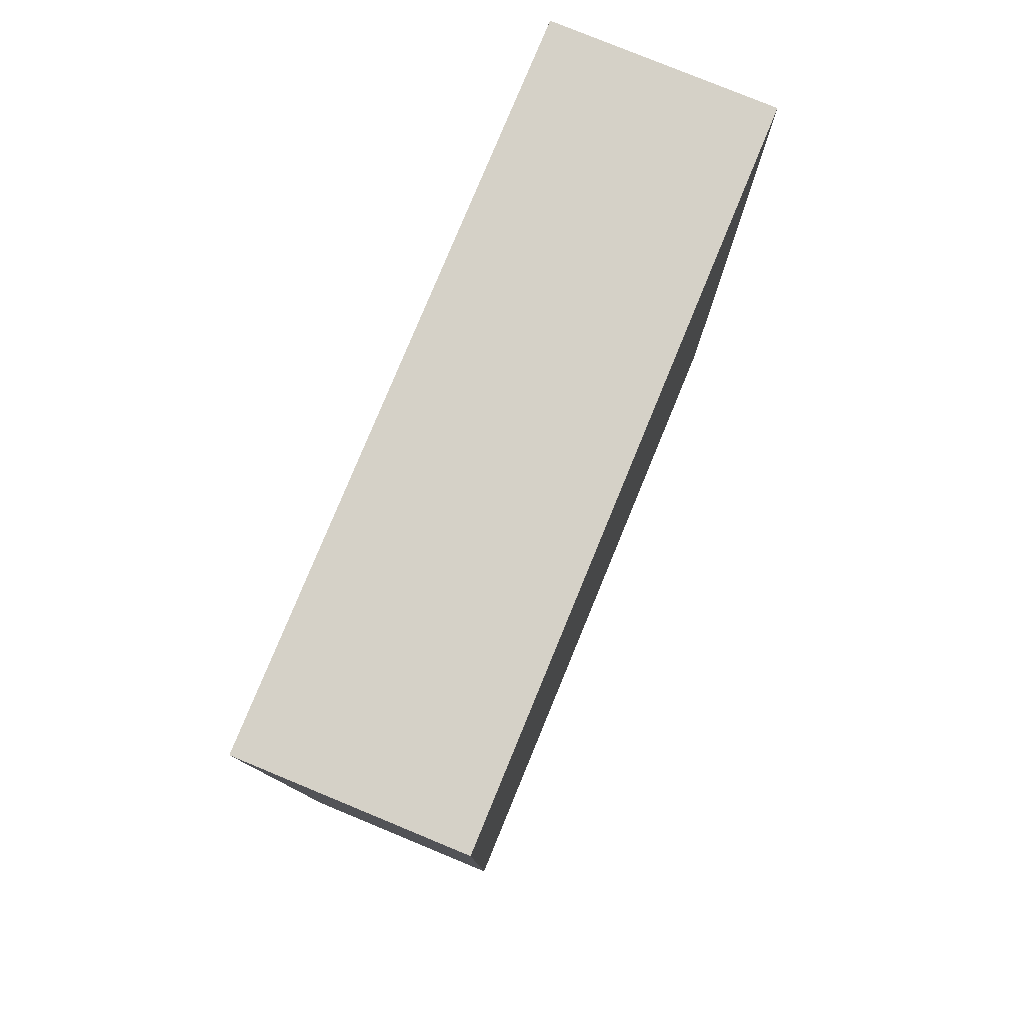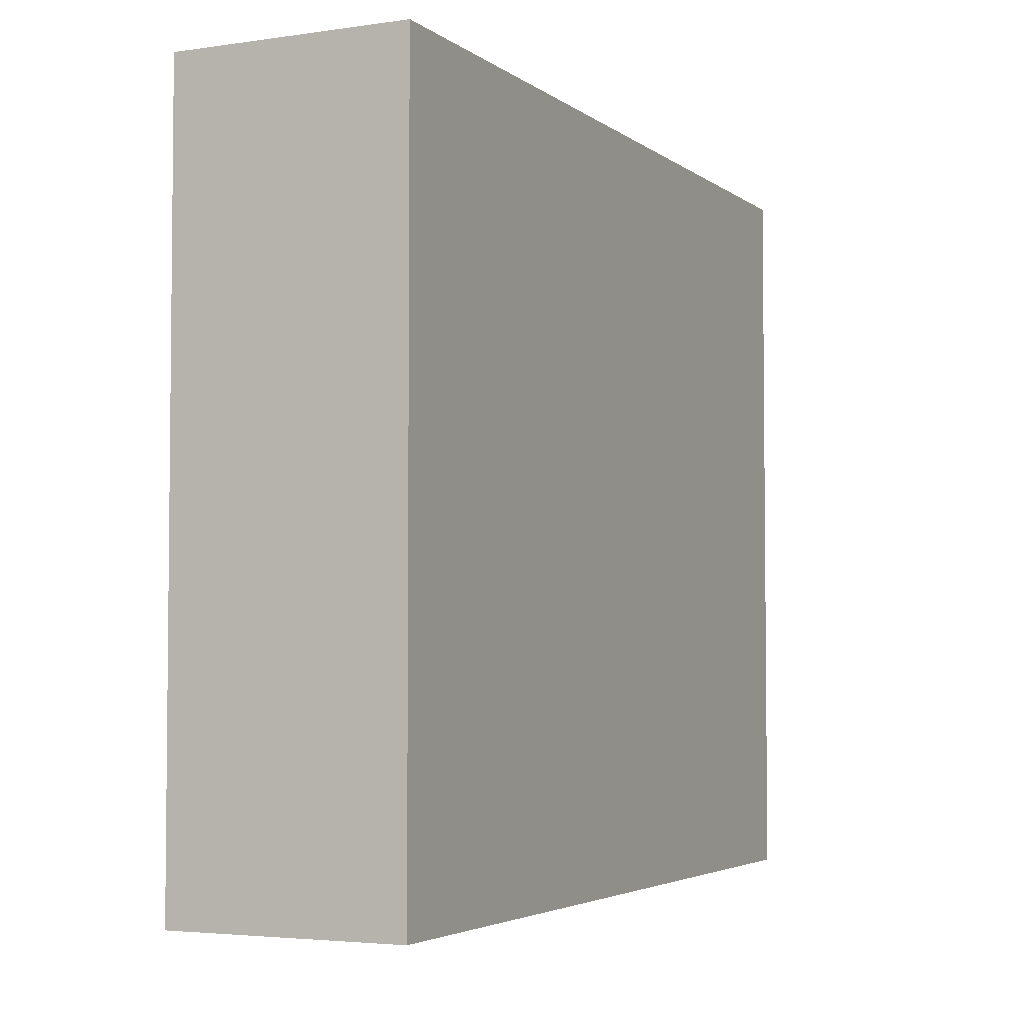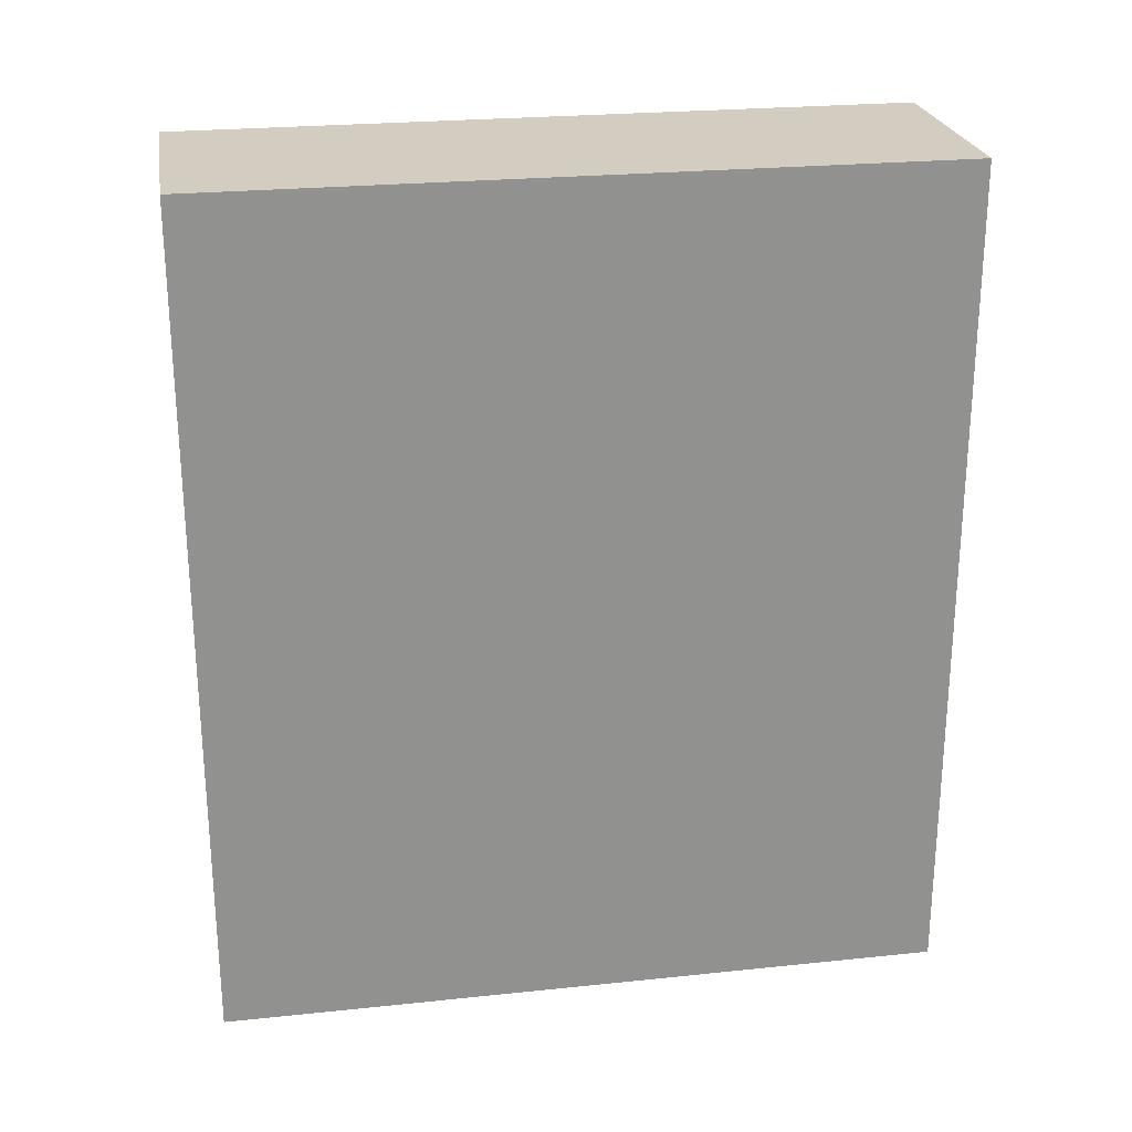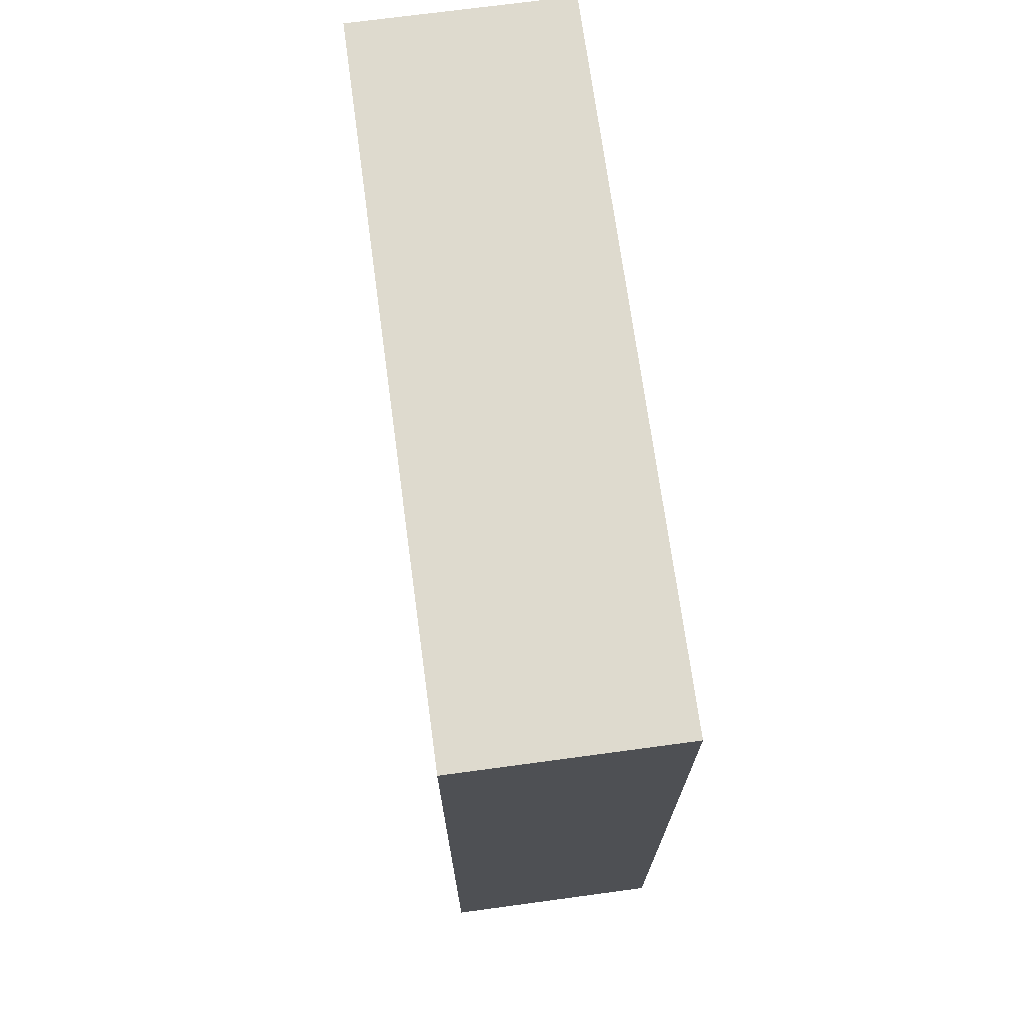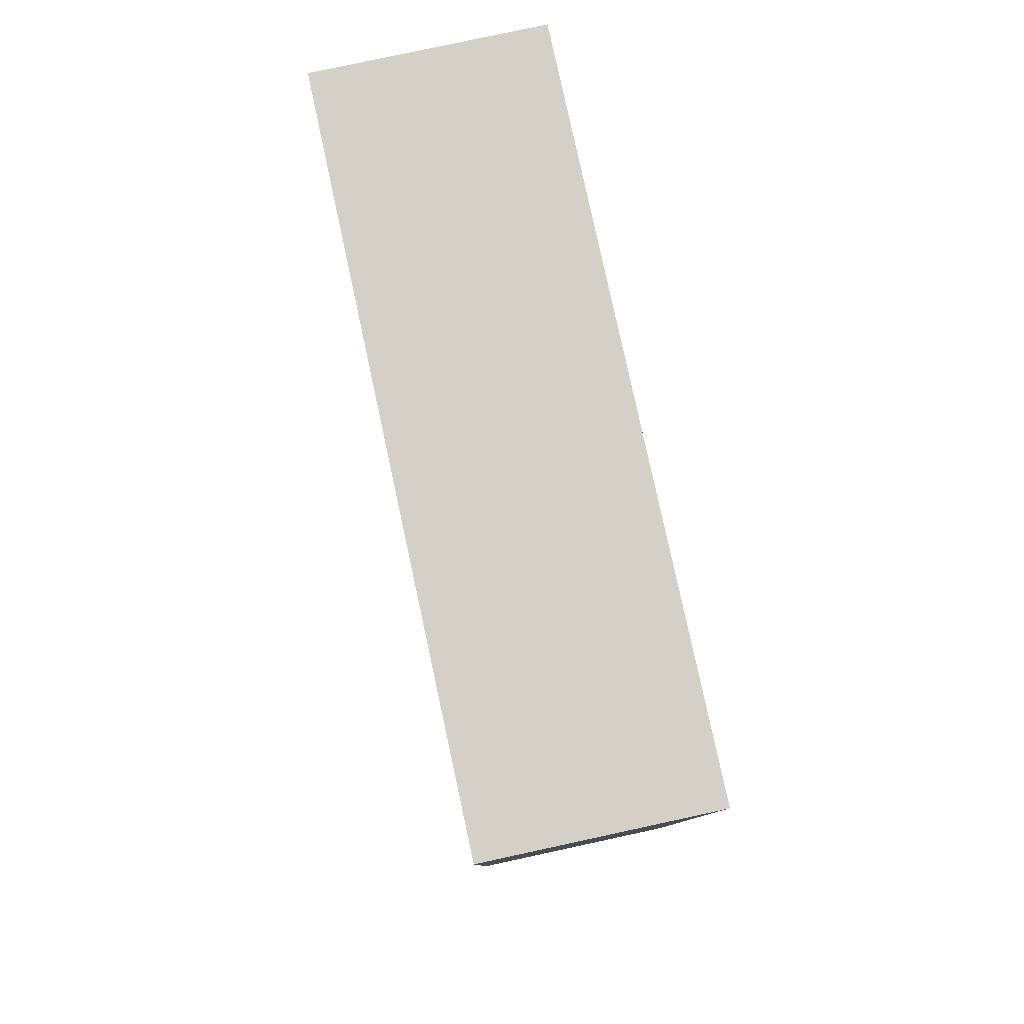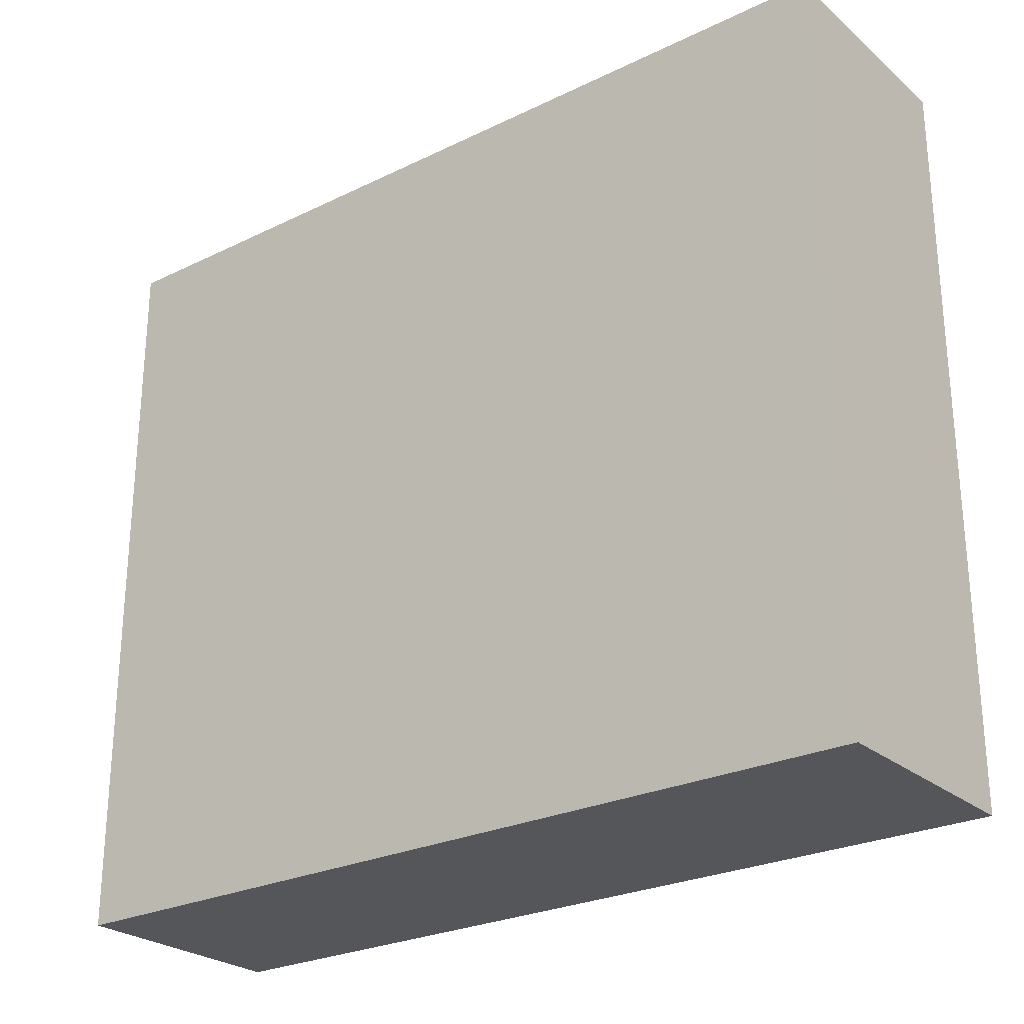
<metadata>
{"format":"obj","ext":"obj","renderer":"f3d","projection":"perspective","resolution":1024,"background":"white","views":[{"elev":79.0,"azim":-157.6,"up":"+Z"},{"elev":-3.8,"azim":25.7,"up":"+Y"},{"elev":24.5,"azim":-99.7,"up":"+Z"},{"elev":71.1,"azim":172.3,"up":"+Z"},{"elev":79.9,"azim":-12.2,"up":"+Z"},{"elev":-26.0,"azim":-52.4,"up":"+Y"}]}
</metadata>
<code>
v 1536 -512 144
v 1568 -616 144
v 1536 -616 144
v 1568 -512 144
v 1536 -616 264
v 1568 -512 264
v 1536 -512 264
v 1568 -616 264
f 1 2 3
f 1 4 2
f 5 6 7
f 5 8 6
f 7 4 1
f 7 6 4
f 8 3 2
f 8 5 3
f 5 1 3
f 5 7 1
f 6 2 4
f 6 8 2

</code>
